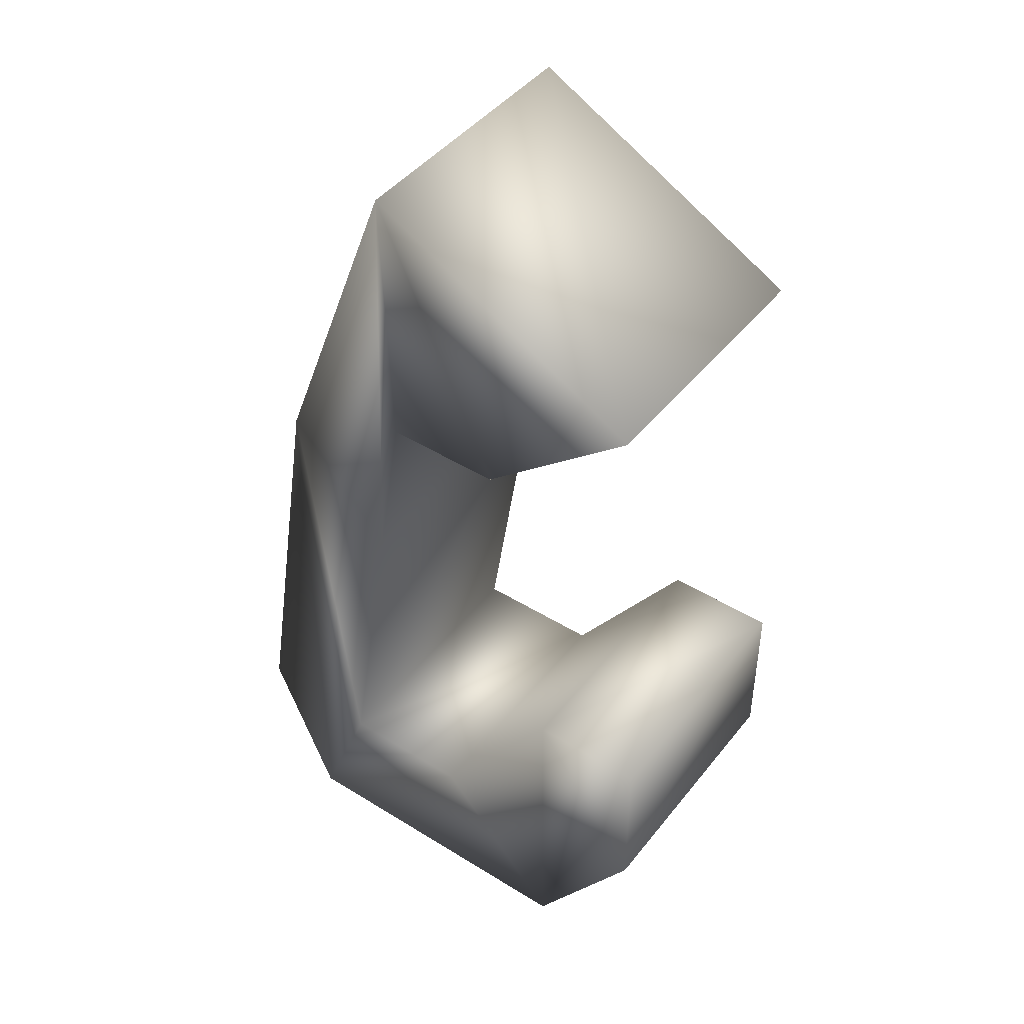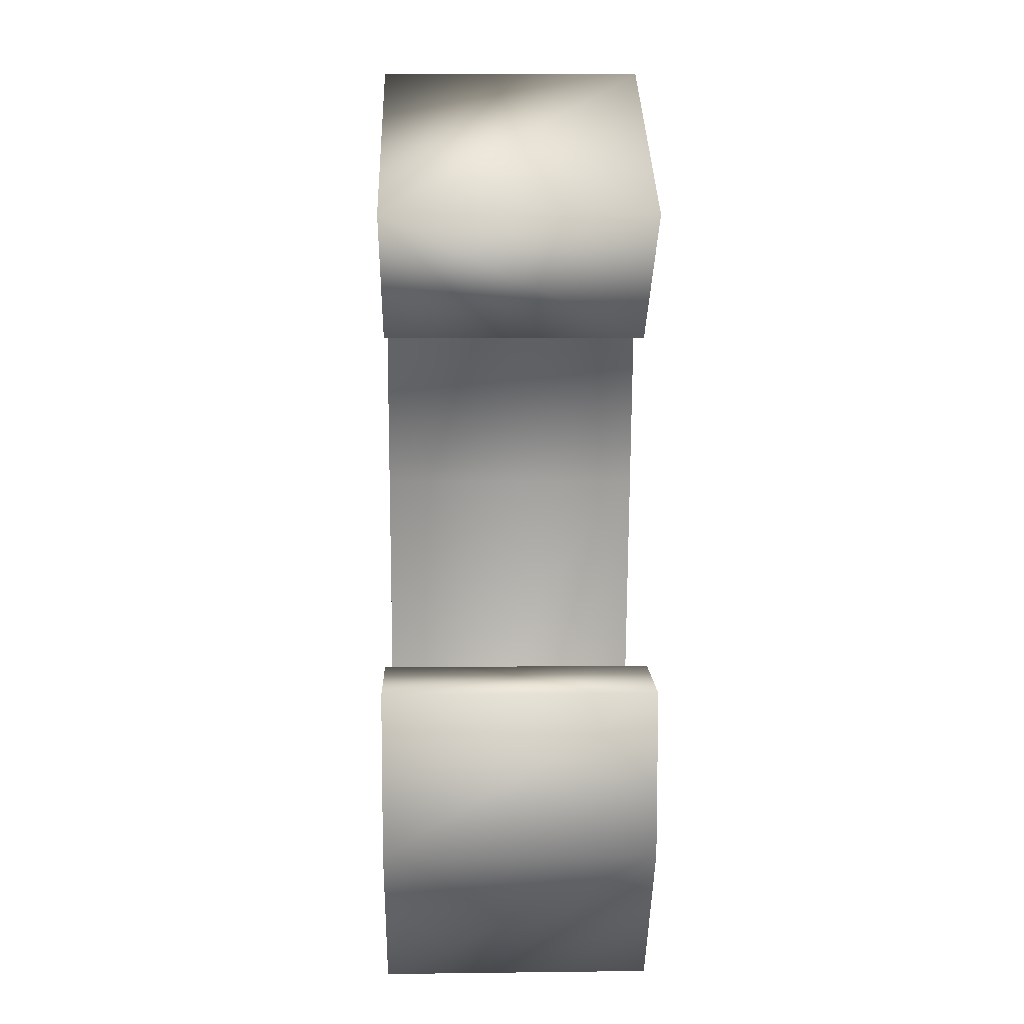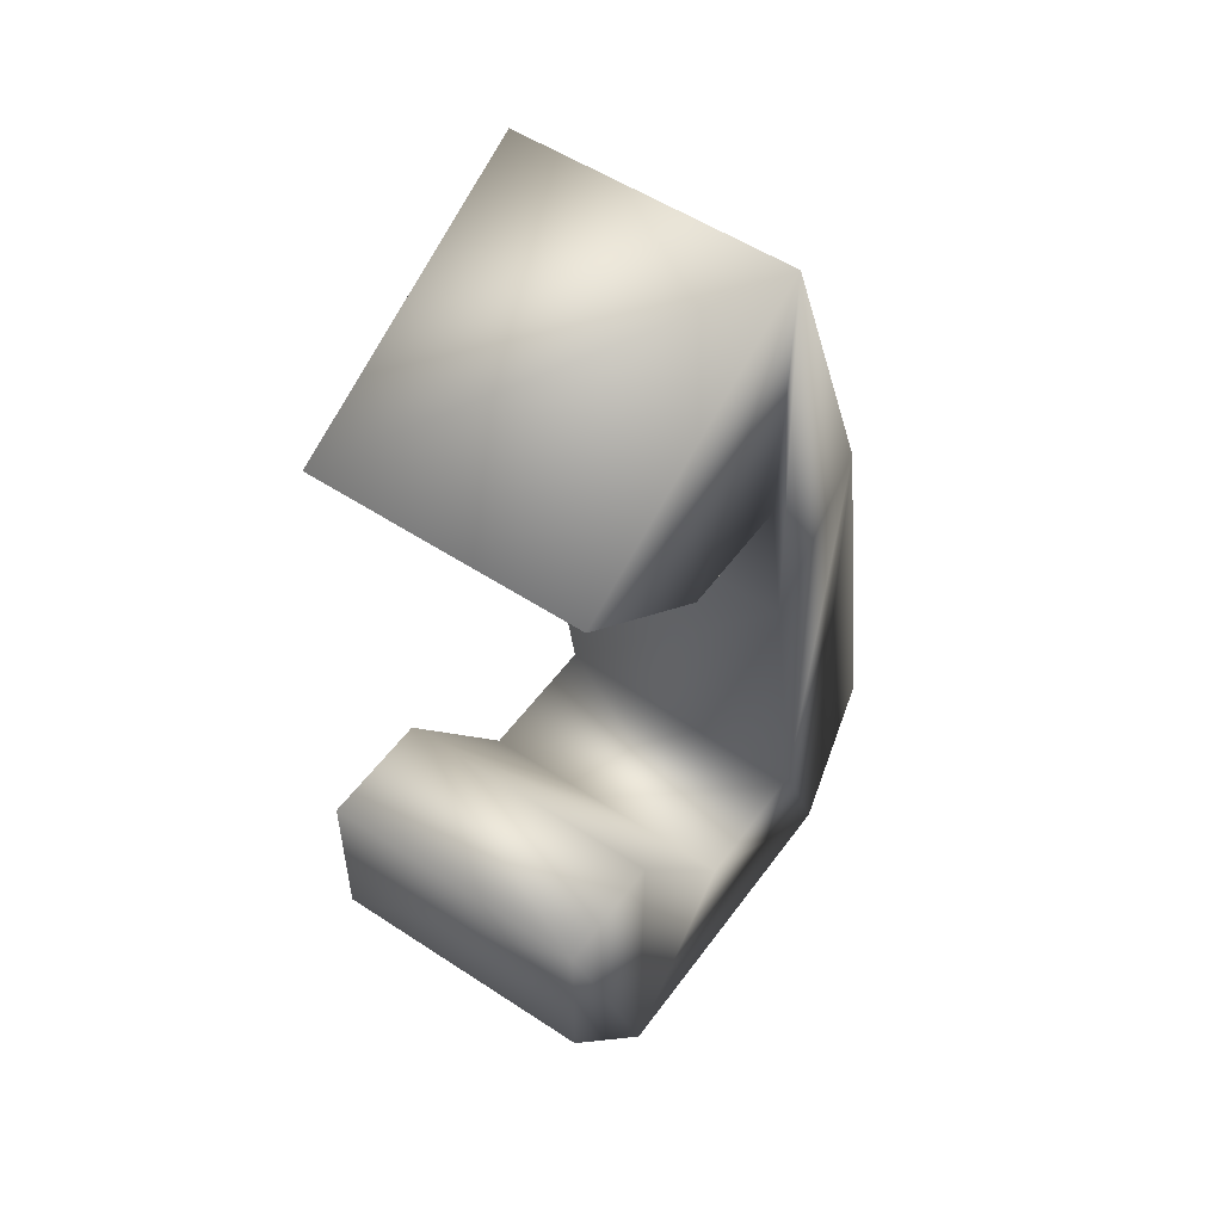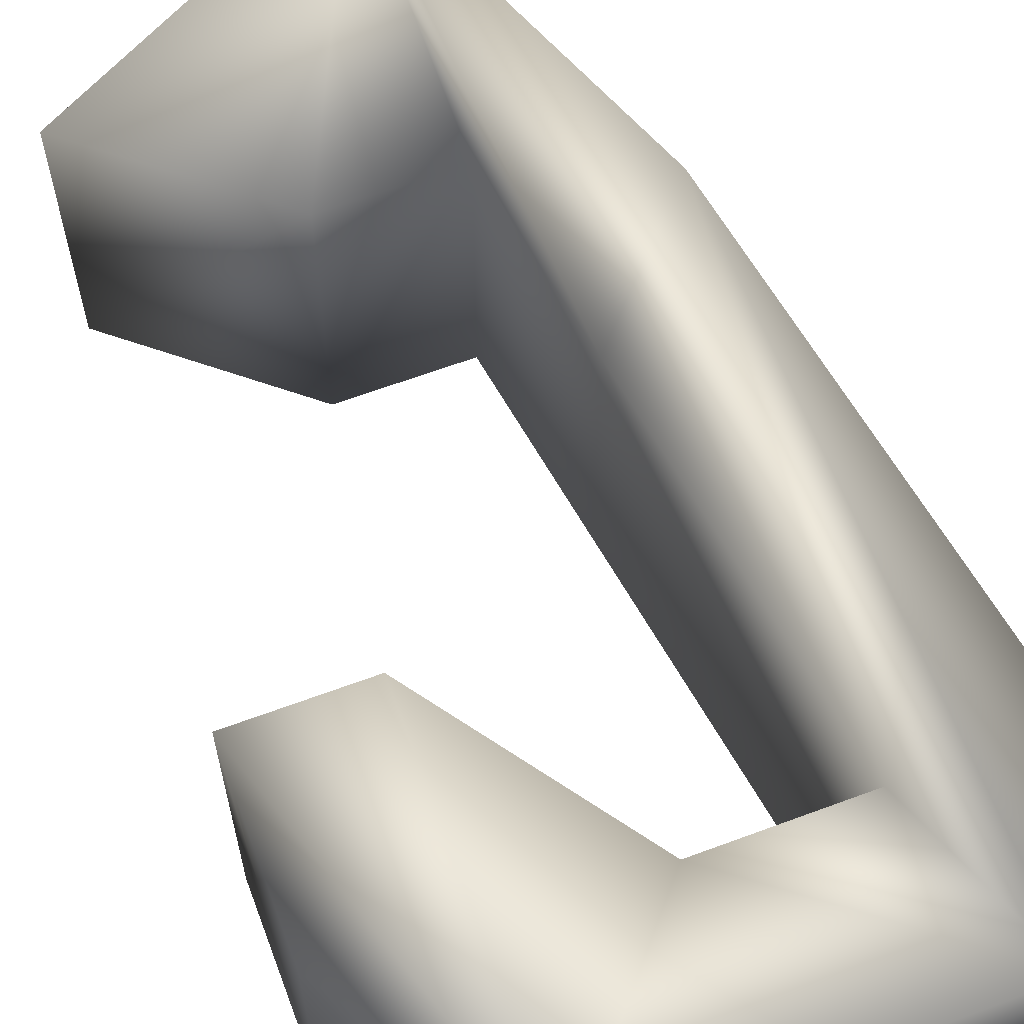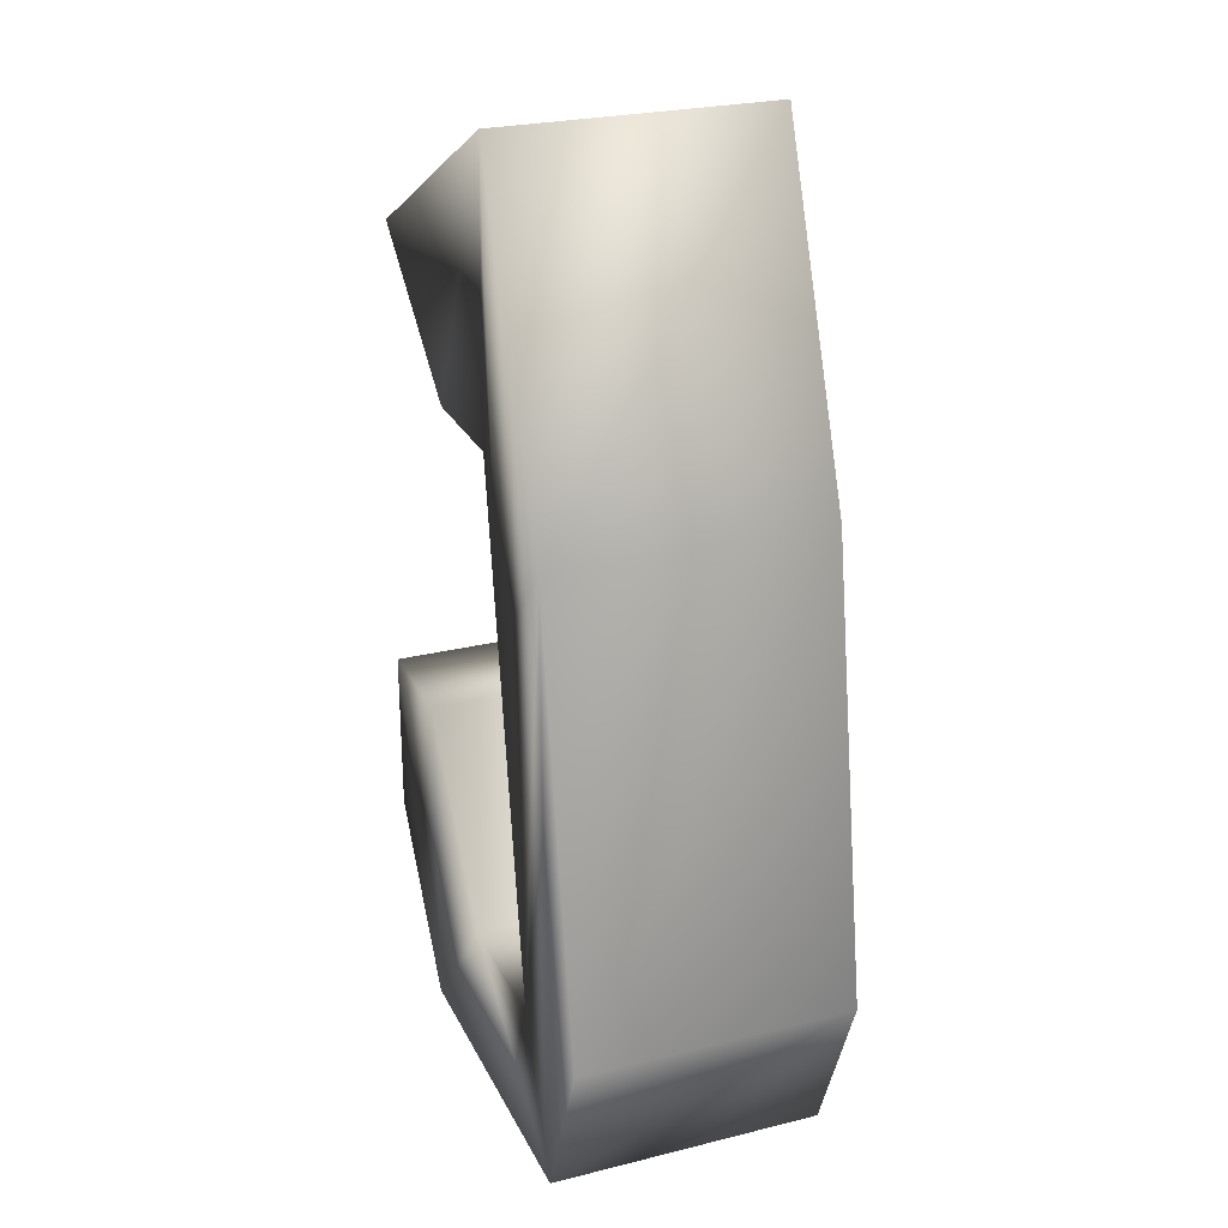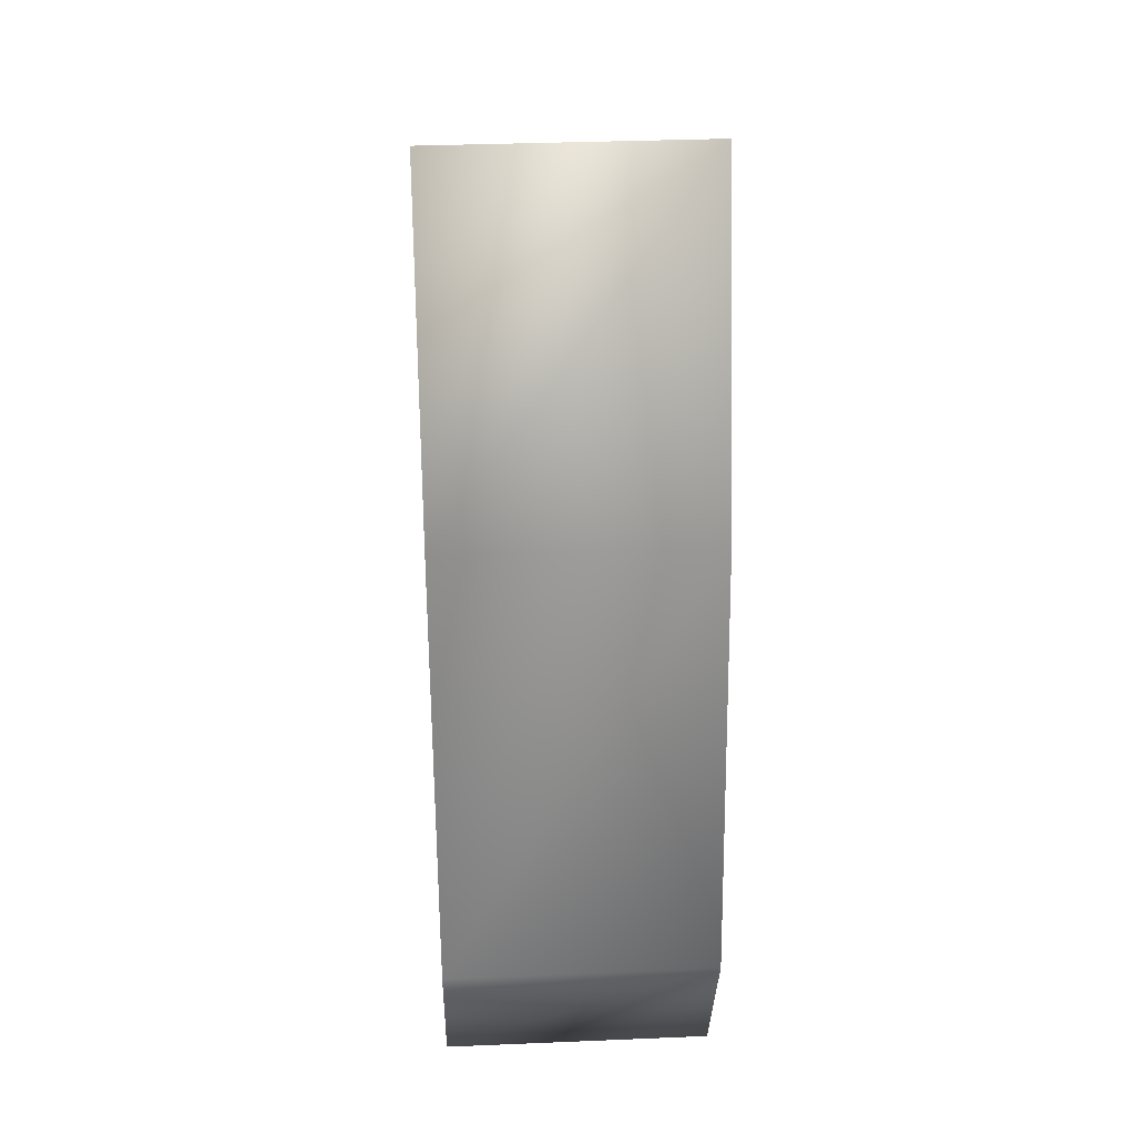
<metadata>
{"format":"obj","ext":"obj","renderer":"f3d","projection":"perspective","resolution":1024,"background":"white","views":[{"elev":44.8,"azim":-144.3,"up":"+Y"},{"elev":9.1,"azim":-91.8,"up":"+Y"},{"elev":53.3,"azim":-54.8,"up":"+Y"},{"elev":63.7,"azim":-20.6,"up":"+Z"},{"elev":25.8,"azim":68.5,"up":"+Y"},{"elev":34.5,"azim":86.8,"up":"+Y"}]}
</metadata>
<code>
v 2.484 1.318 0.6899
v 2.518 1.357 0.6899
v 2.539 1.446 0.6899
v 2.534 1.561 0.6899
v 2.567 1.476 0.6899
v 2.553 1.357 0.6899
v 2.455 1.361 0.6899
v 2.568 1.318 0.6899
v 2.539 1.446 0.6199
v 2.455 1.404 0.6199
v 2.455 1.361 0.6199
v 2.532 1.49 0.6899
v 2.462 1.523 0.6199
v 2.502 1.49 0.6199
v 2.502 1.49 0.6899
v 2.455 1.404 0.6899
v 2.567 1.476 0.6199
v 2.585 1.361 0.6899
v 2.532 1.49 0.6199
v 2.585 1.361 0.6199
v 2.485 1.404 0.6199
v 2.553 1.357 0.6199
v 2.485 1.404 0.6899
v 2.484 1.318 0.6199
v 2.462 1.523 0.6899
v 2.568 1.318 0.6199
v 2.518 1.357 0.6199
v 2.534 1.561 0.6199
f 25 4 13
f 4 28 13
f 28 14 13
f 28 19 14
f 25 15 4
f 15 12 4
f 28 4 5
f 5 17 28
f 2 6 22
f 22 27 2
f 17 5 18
f 18 20 17
f 16 23 21
f 21 10 16
f 7 11 24
f 24 1 7
f 12 15 14
f 14 19 12
f 3 9 22
f 22 6 3
f 15 25 13
f 13 14 15
f 12 19 9
f 9 3 12
f 17 20 26
f 22 17 26
f 27 22 26
f 27 26 24
f 21 27 24
f 21 24 11
f 11 10 21
f 17 22 9
f 28 17 9
f 28 9 19
f 21 23 2
f 2 27 21
f 20 18 8
f 8 26 20
f 8 1 24
f 24 26 8
f 16 10 11
f 11 7 16
f 3 6 5
f 3 5 4
f 4 12 3
f 8 18 5
f 8 5 6
f 8 6 2
f 1 8 2
f 1 2 23
f 1 23 16
f 16 7 1

</code>
